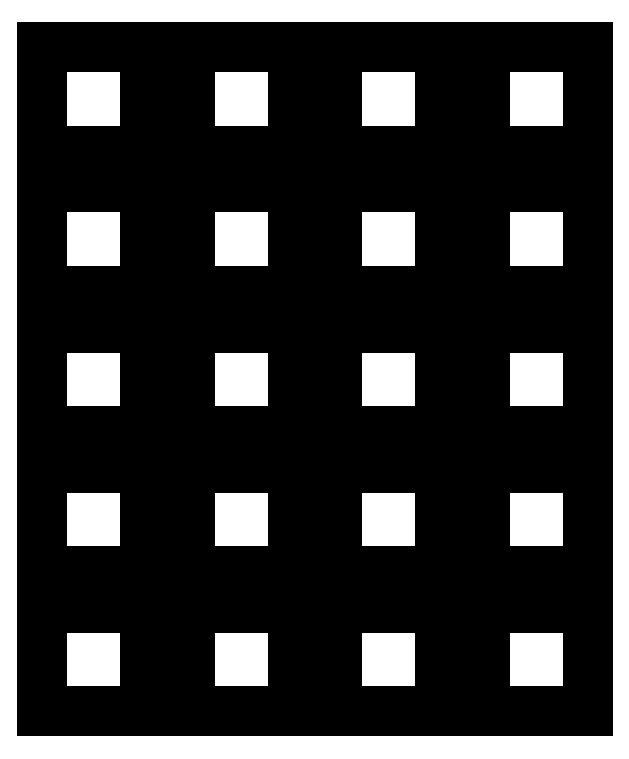
<metadata>
{"format":"dxf","ext":"dxf","renderer":"ezdxf+matplotlib","layout":"modelspace","background":"white","min_lineweight":24,"dpi":150}
</metadata>
<code>
0
SECTION
2
ENTITIES
0
LINE
8
0
10
93
20
-157
11
107
21
-157
0
LINE
8
0
10
107
20
-157
11
107
21
-143
0
LINE
8
0
10
107
20
-143
11
93
21
-143
0
LINE
8
0
10
93
20
-143
11
93
21
-157
0
LINE
8
0
10
93
20
-138
11
107
21
-138
0
LINE
8
0
10
107
20
-138
11
107
21
-124
0
LINE
8
0
10
107
20
-124
11
93
21
-124
0
LINE
8
0
10
93
20
-124
11
93
21
-138
0
LINE
8
0
10
93
20
-119
11
107
21
-119
0
LINE
8
0
10
107
20
-119
11
107
21
-105
0
LINE
8
0
10
107
20
-105
11
93
21
-105
0
LINE
8
0
10
93
20
-105
11
93
21
-119
0
LINE
8
0
10
93
20
-100
11
107
21
-100
0
LINE
8
0
10
107
20
-100
11
107
21
-86
0
LINE
8
0
10
107
20
-86
11
93
21
-86
0
LINE
8
0
10
93
20
-86
11
93
21
-100
0
LINE
8
0
10
93
20
-81
11
107
21
-81
0
LINE
8
0
10
107
20
-81
11
107
21
-67
0
LINE
8
0
10
107
20
-67
11
93
21
-67
0
LINE
8
0
10
93
20
-67
11
93
21
-81
0
LINE
8
0
10
113
20
-157
11
127
21
-157
0
LINE
8
0
10
127
20
-157
11
127
21
-143
0
LINE
8
0
10
127
20
-143
11
113
21
-143
0
LINE
8
0
10
113
20
-143
11
113
21
-157
0
LINE
8
0
10
113
20
-138
11
127
21
-138
0
LINE
8
0
10
127
20
-138
11
127
21
-124
0
LINE
8
0
10
127
20
-124
11
113
21
-124
0
LINE
8
0
10
113
20
-124
11
113
21
-138
0
LINE
8
0
10
113
20
-119
11
127
21
-119
0
LINE
8
0
10
127
20
-119
11
127
21
-105
0
LINE
8
0
10
127
20
-105
11
113
21
-105
0
LINE
8
0
10
113
20
-105
11
113
21
-119
0
LINE
8
0
10
113
20
-100
11
127
21
-100
0
LINE
8
0
10
127
20
-100
11
127
21
-86
0
LINE
8
0
10
127
20
-86
11
113
21
-86
0
LINE
8
0
10
113
20
-86
11
113
21
-100
0
LINE
8
0
10
113
20
-81
11
127
21
-81
0
LINE
8
0
10
127
20
-81
11
127
21
-67
0
LINE
8
0
10
127
20
-67
11
113
21
-67
0
LINE
8
0
10
113
20
-67
11
113
21
-81
0
LINE
8
0
10
133
20
-157
11
147
21
-157
0
LINE
8
0
10
147
20
-157
11
147
21
-143
0
LINE
8
0
10
147
20
-143
11
133
21
-143
0
LINE
8
0
10
133
20
-143
11
133
21
-157
0
LINE
8
0
10
133
20
-138
11
147
21
-138
0
LINE
8
0
10
147
20
-138
11
147
21
-124
0
LINE
8
0
10
147
20
-124
11
133
21
-124
0
LINE
8
0
10
133
20
-124
11
133
21
-138
0
LINE
8
0
10
133
20
-119
11
147
21
-119
0
LINE
8
0
10
147
20
-119
11
147
21
-105
0
LINE
8
0
10
147
20
-105
11
133
21
-105
0
LINE
8
0
10
133
20
-105
11
133
21
-119
0
LINE
8
0
10
133
20
-100
11
147
21
-100
0
LINE
8
0
10
147
20
-100
11
147
21
-86
0
LINE
8
0
10
147
20
-86
11
133
21
-86
0
LINE
8
0
10
133
20
-86
11
133
21
-100
0
LINE
8
0
10
133
20
-81
11
147
21
-81
0
LINE
8
0
10
147
20
-81
11
147
21
-67
0
LINE
8
0
10
147
20
-67
11
133
21
-67
0
LINE
8
0
10
133
20
-67
11
133
21
-81
0
LINE
8
0
10
153
20
-157
11
167
21
-157
0
LINE
8
0
10
167
20
-157
11
167
21
-143
0
LINE
8
0
10
167
20
-143
11
153
21
-143
0
LINE
8
0
10
153
20
-143
11
153
21
-157
0
LINE
8
0
10
153
20
-138
11
167
21
-138
0
LINE
8
0
10
167
20
-138
11
167
21
-124
0
LINE
8
0
10
167
20
-124
11
153
21
-124
0
LINE
8
0
10
153
20
-124
11
153
21
-138
0
LINE
8
0
10
153
20
-119
11
167
21
-119
0
LINE
8
0
10
167
20
-119
11
167
21
-105
0
LINE
8
0
10
167
20
-105
11
153
21
-105
0
LINE
8
0
10
153
20
-105
11
153
21
-119
0
LINE
8
0
10
153
20
-100
11
167
21
-100
0
LINE
8
0
10
167
20
-100
11
167
21
-86
0
LINE
8
0
10
167
20
-86
11
153
21
-86
0
LINE
8
0
10
153
20
-86
11
153
21
-100
0
LINE
8
0
10
153
20
-81
11
167
21
-81
0
LINE
8
0
10
167
20
-81
11
167
21
-67
0
LINE
8
0
10
167
20
-67
11
153
21
-67
0
LINE
8
0
10
153
20
-67
11
153
21
-81
0
ENDSEC
0
EOF

</code>
